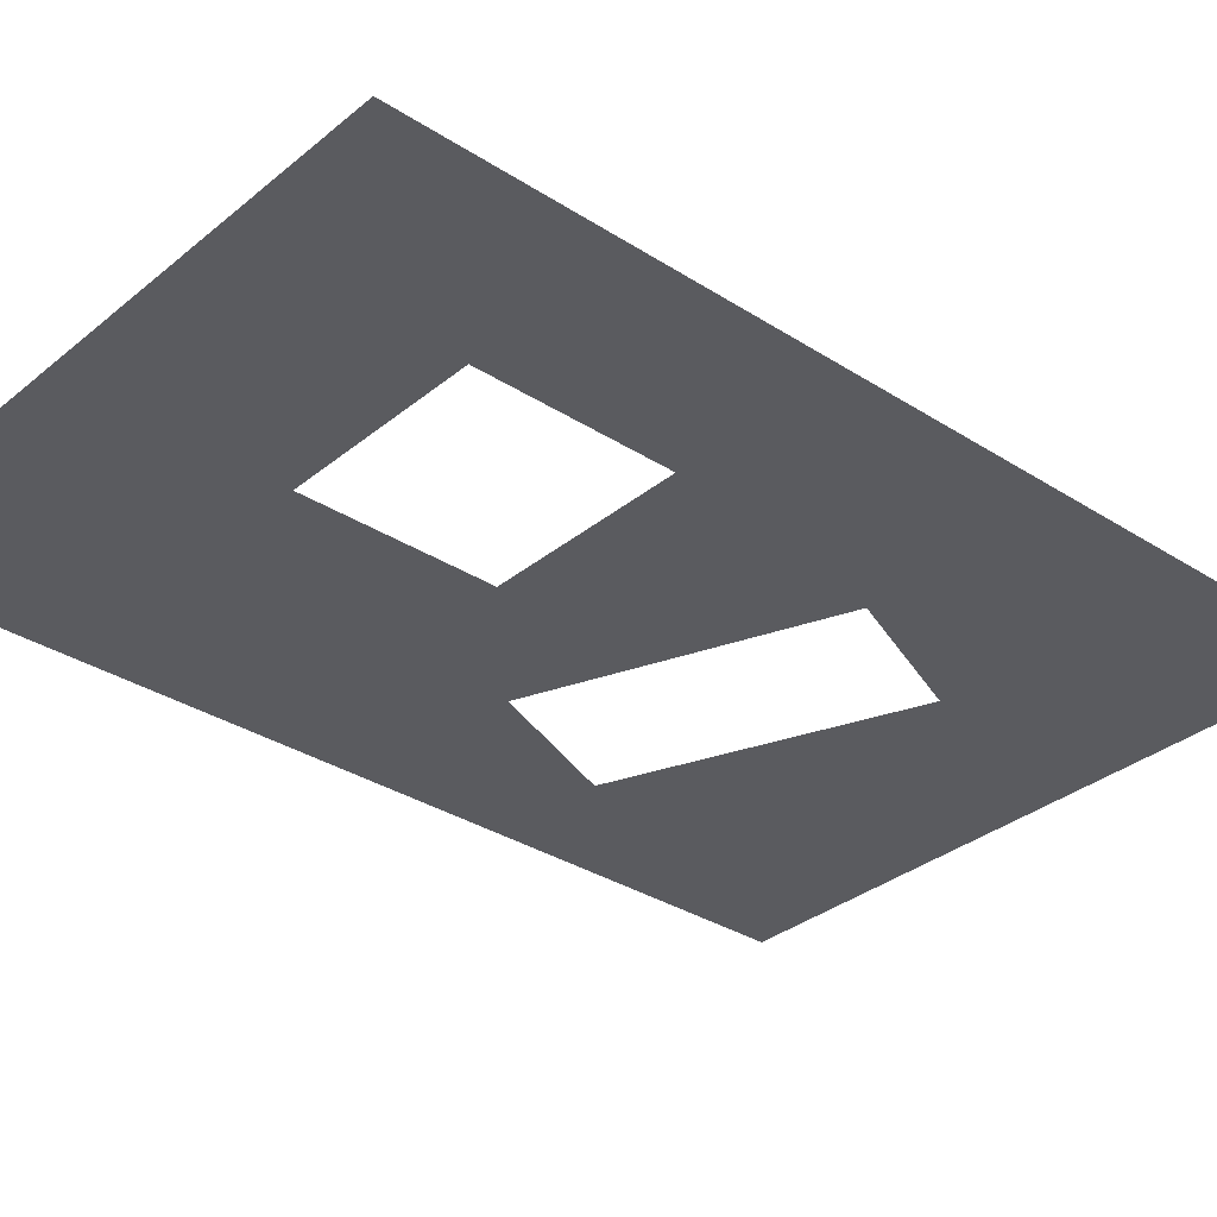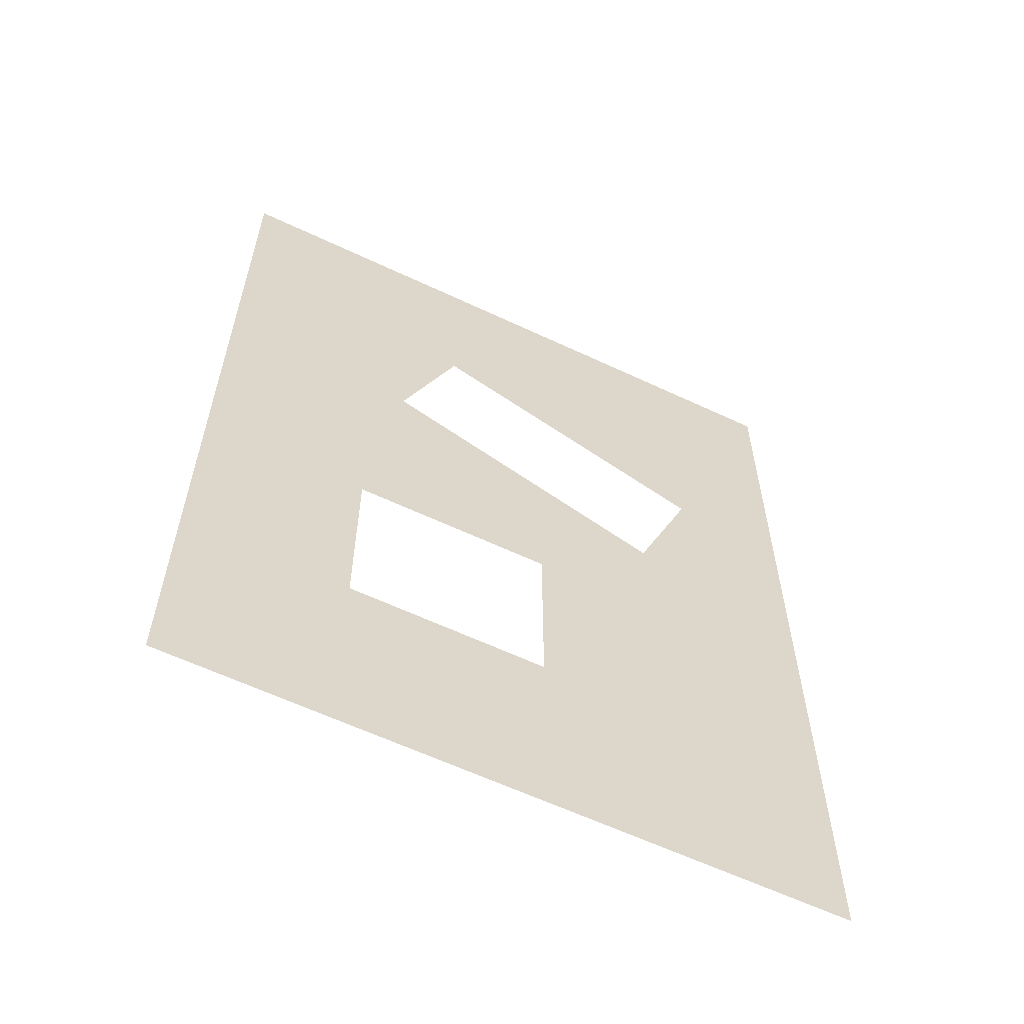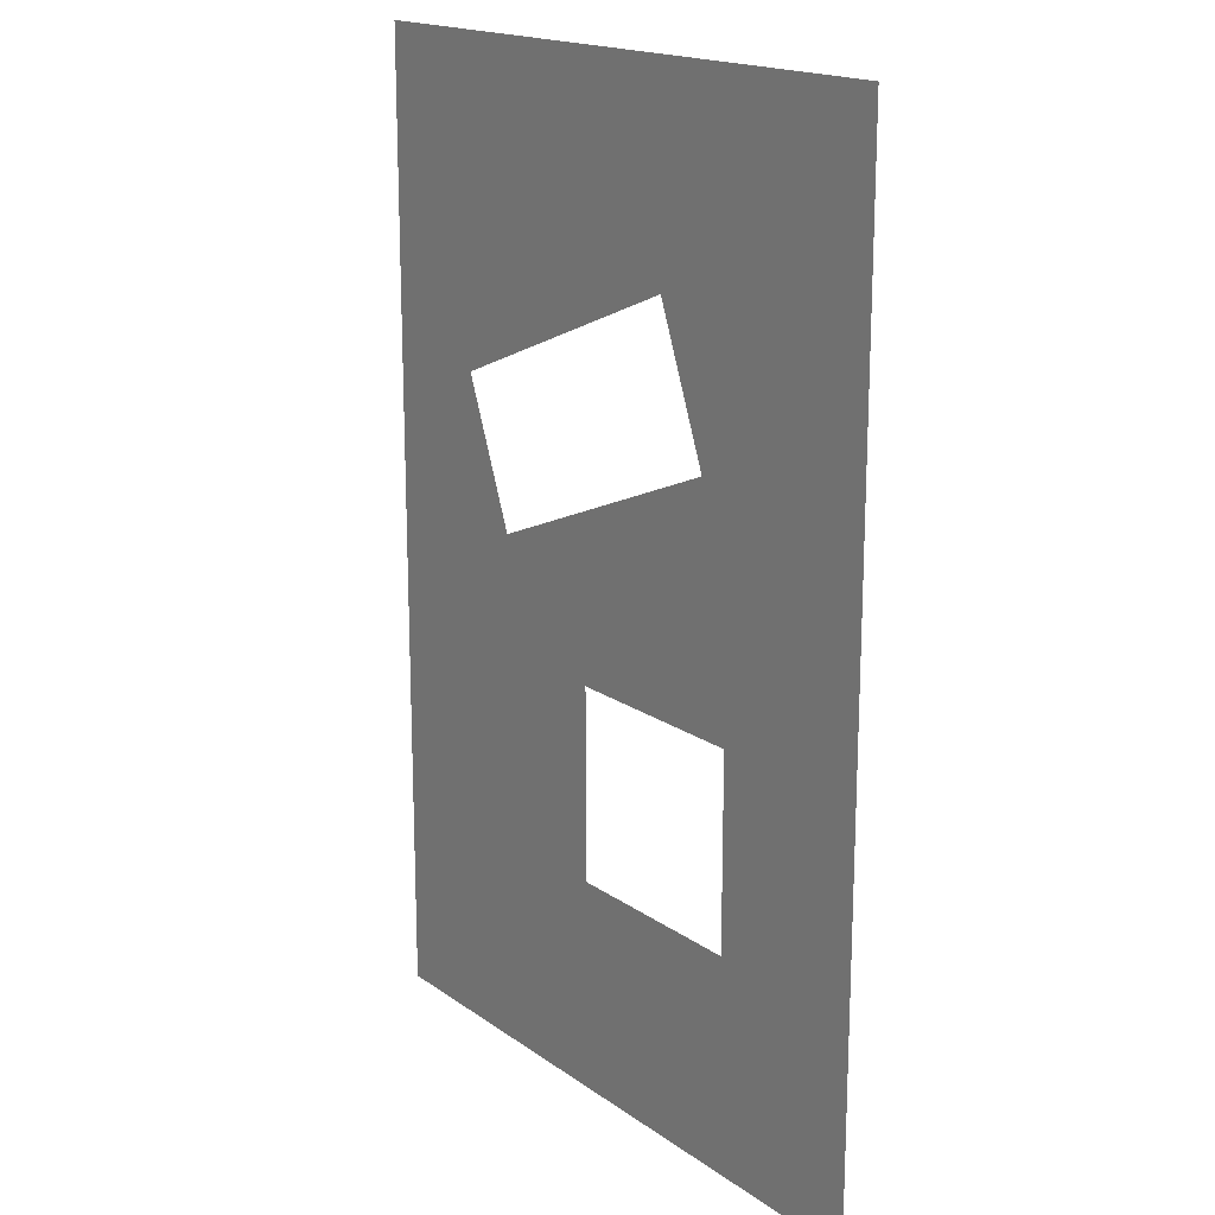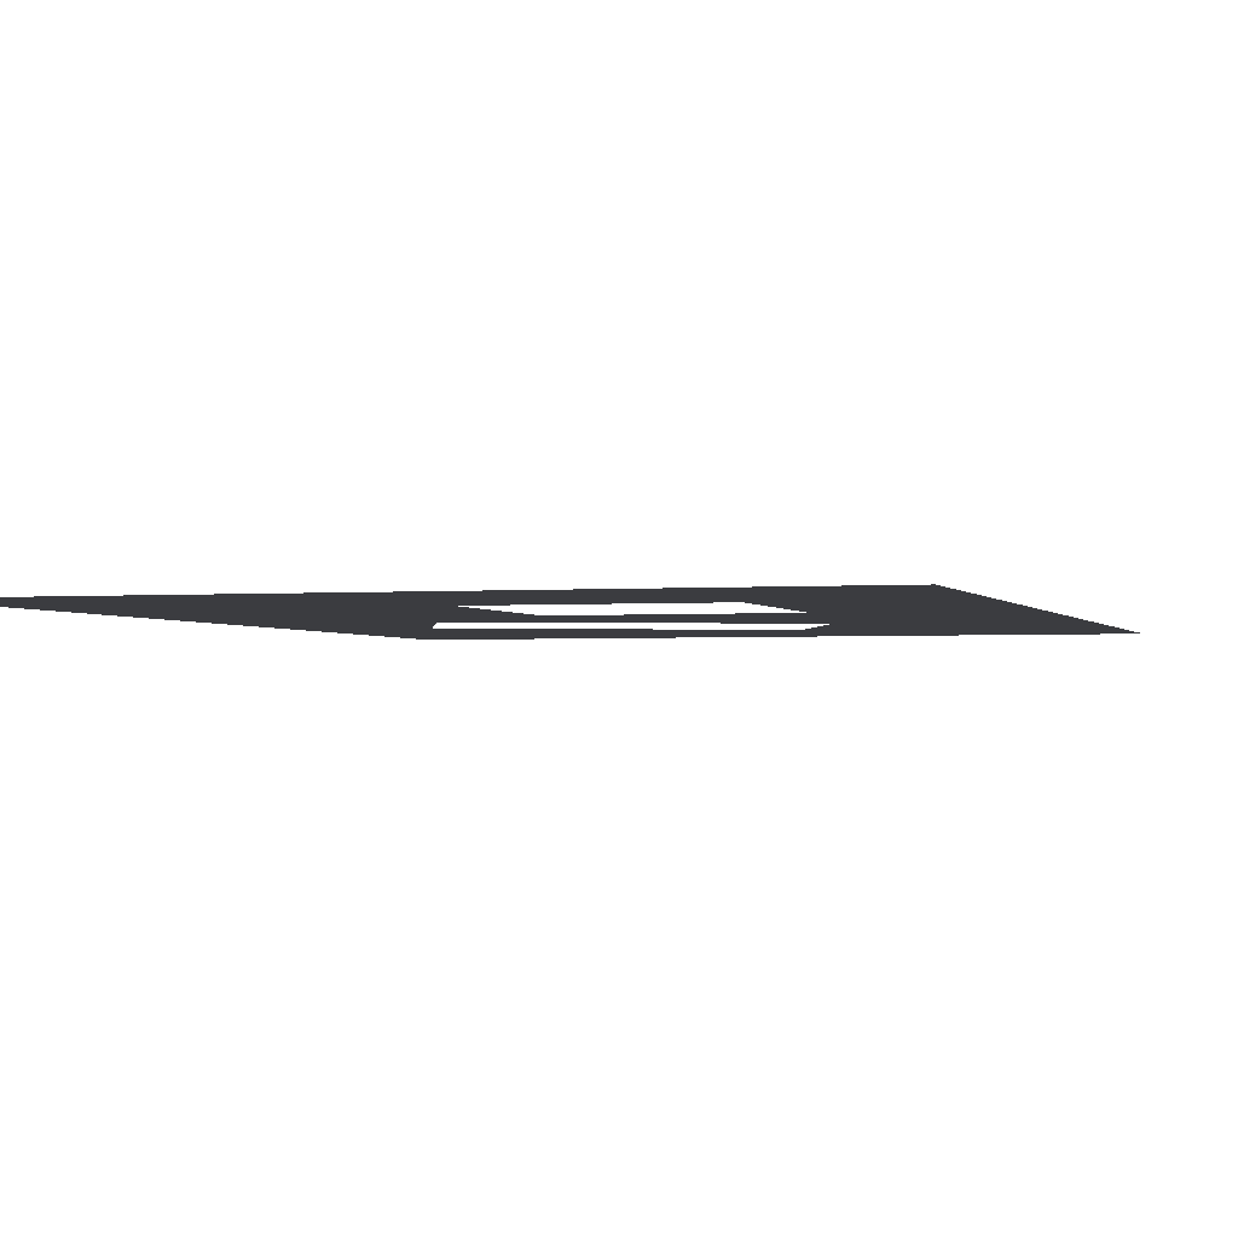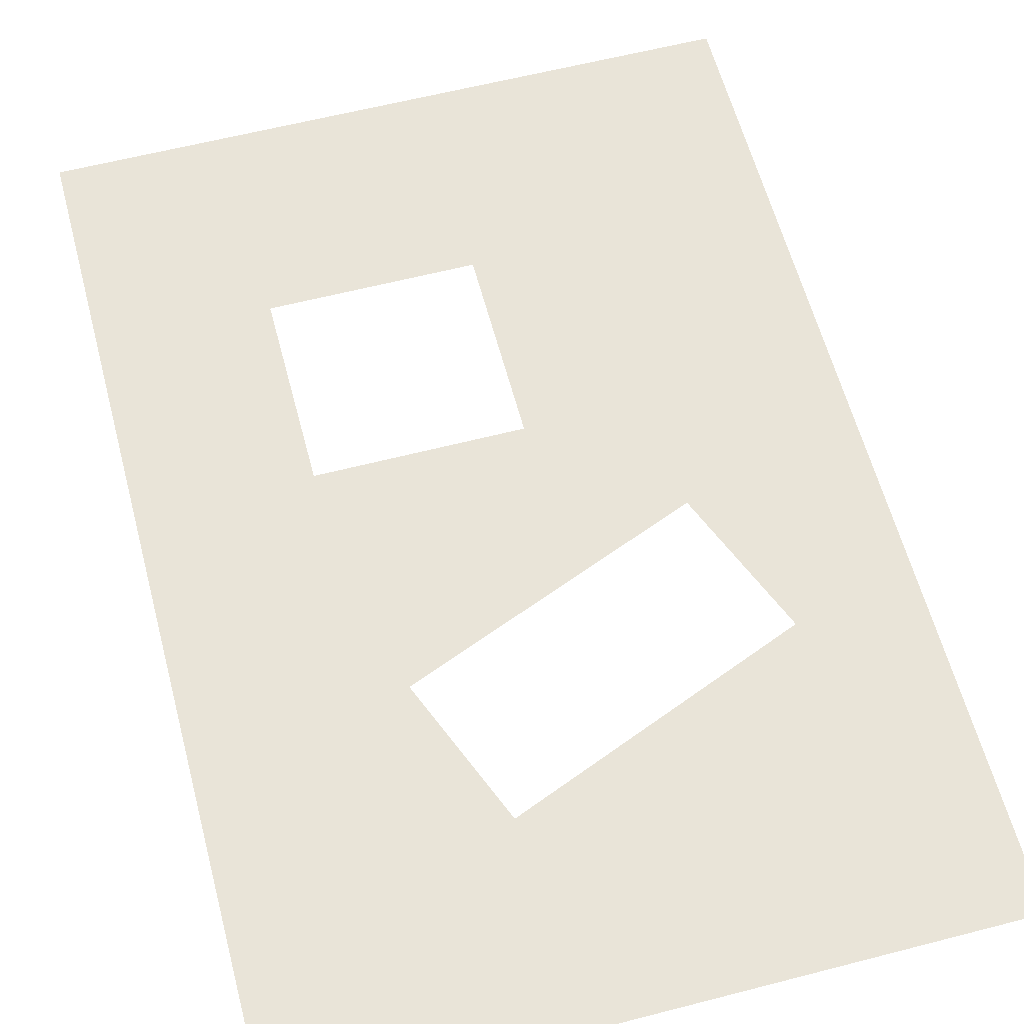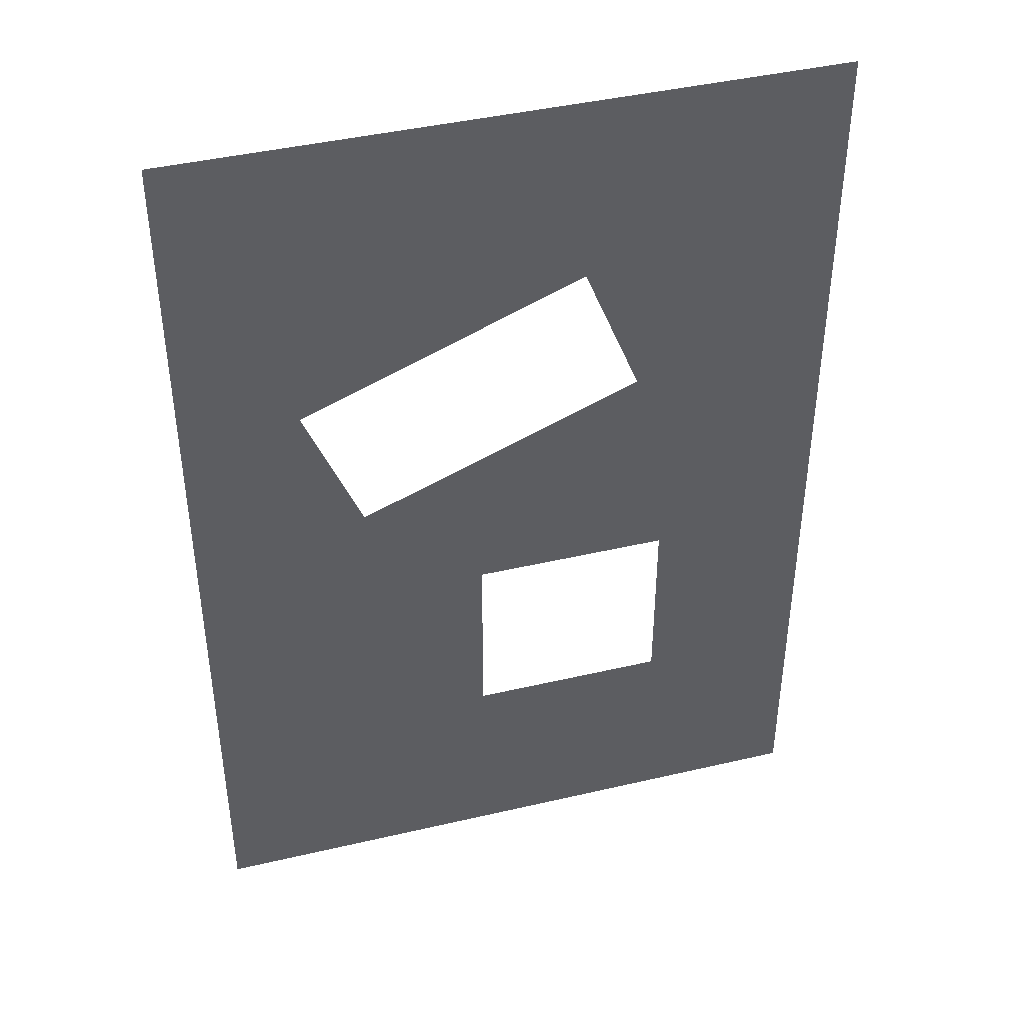
<metadata>
{"format":"obj","ext":"obj","renderer":"f3d","projection":"perspective","resolution":1024,"background":"white","views":[{"elev":-32.8,"azim":-131.6,"up":"+Y"},{"elev":-61.0,"azim":-25.7,"up":"+Z"},{"elev":17.5,"azim":-126.3,"up":"+Z"},{"elev":-2.0,"azim":-163.3,"up":"+Y"},{"elev":60.5,"azim":-14.8,"up":"+Y"},{"elev":42.7,"azim":164.4,"up":"+Z"}]}
</metadata>
<code>
v  2.967 0 -41.79
v  47.44 0 -73.15
v  -51.45 0 -73.15
v  -51.45 0 71.07
v  -26.66 0 -13.39
v  -26.66 0 -41.79
v  13.55 0 6.709
v  2.967 0 -13.39
v  -21.57 0 20.81
v  -13.03 0 42.1
v  47.44 0 71.07
v  24.3 0 27.12
v  21.27 0 3.608
v  29.82 0 24.9
g Plane001
f 1 2 3
f 3 4 5
f 3 5 6
f 1 3 6
f 7 8 5
f 9 7 5
f 9 5 4
f 10 9 4
f 10 4 11
f 10 11 12
f 1 8 7
f 1 7 13
f 14 12 11
f 14 11 2
f 13 14 2
f 1 13 2

</code>
